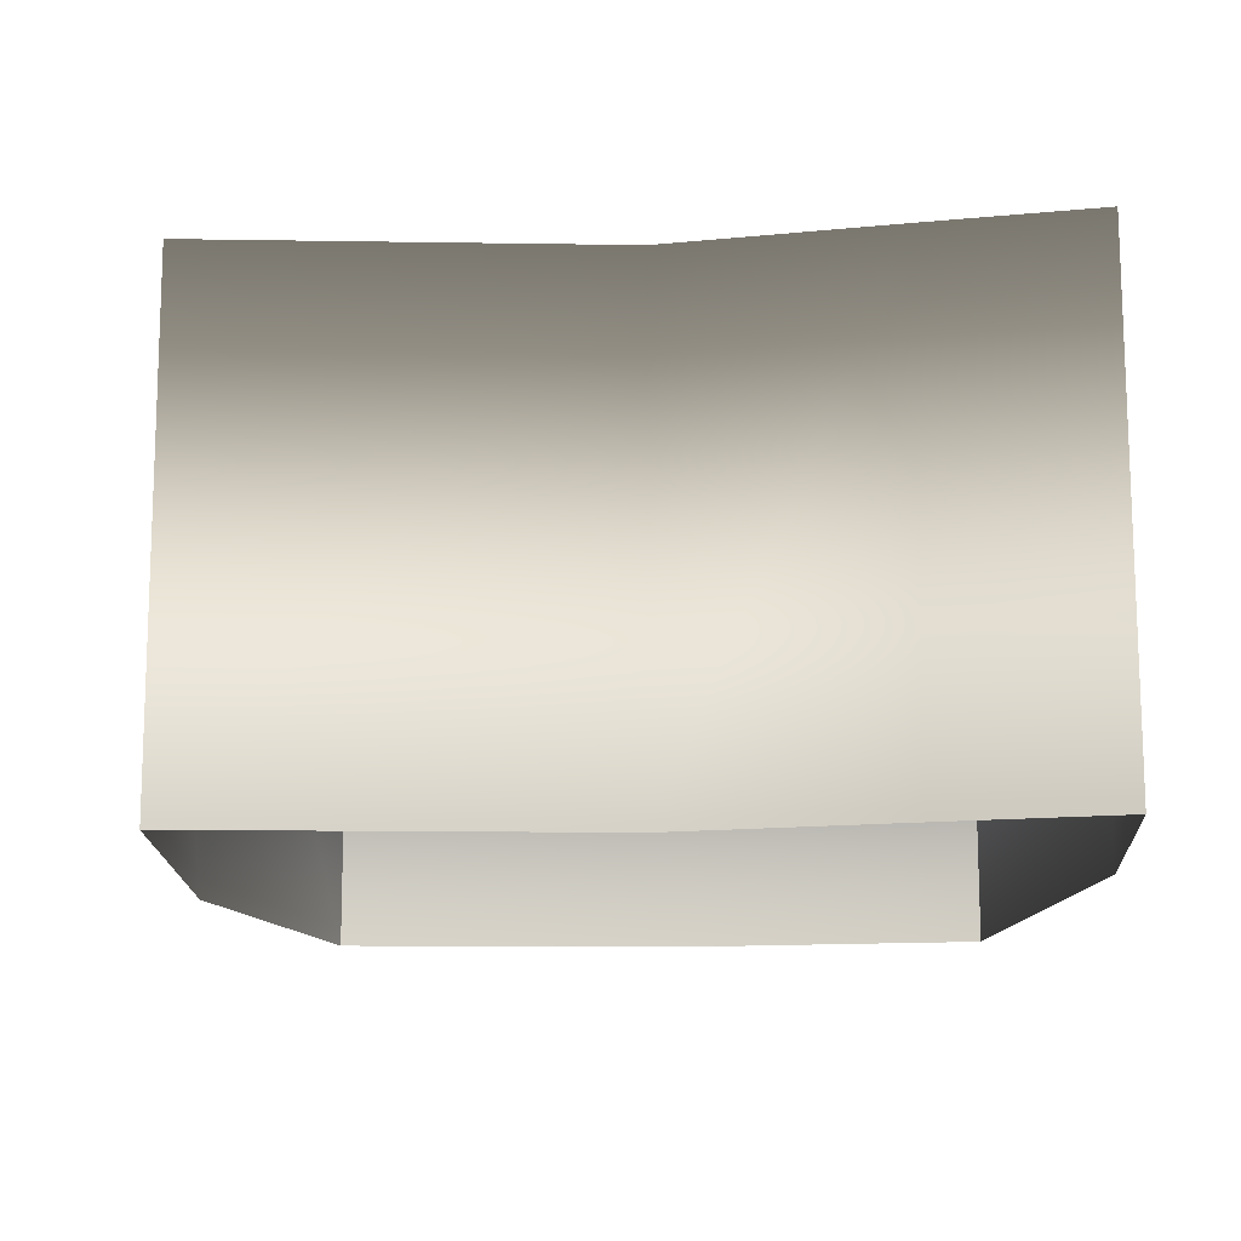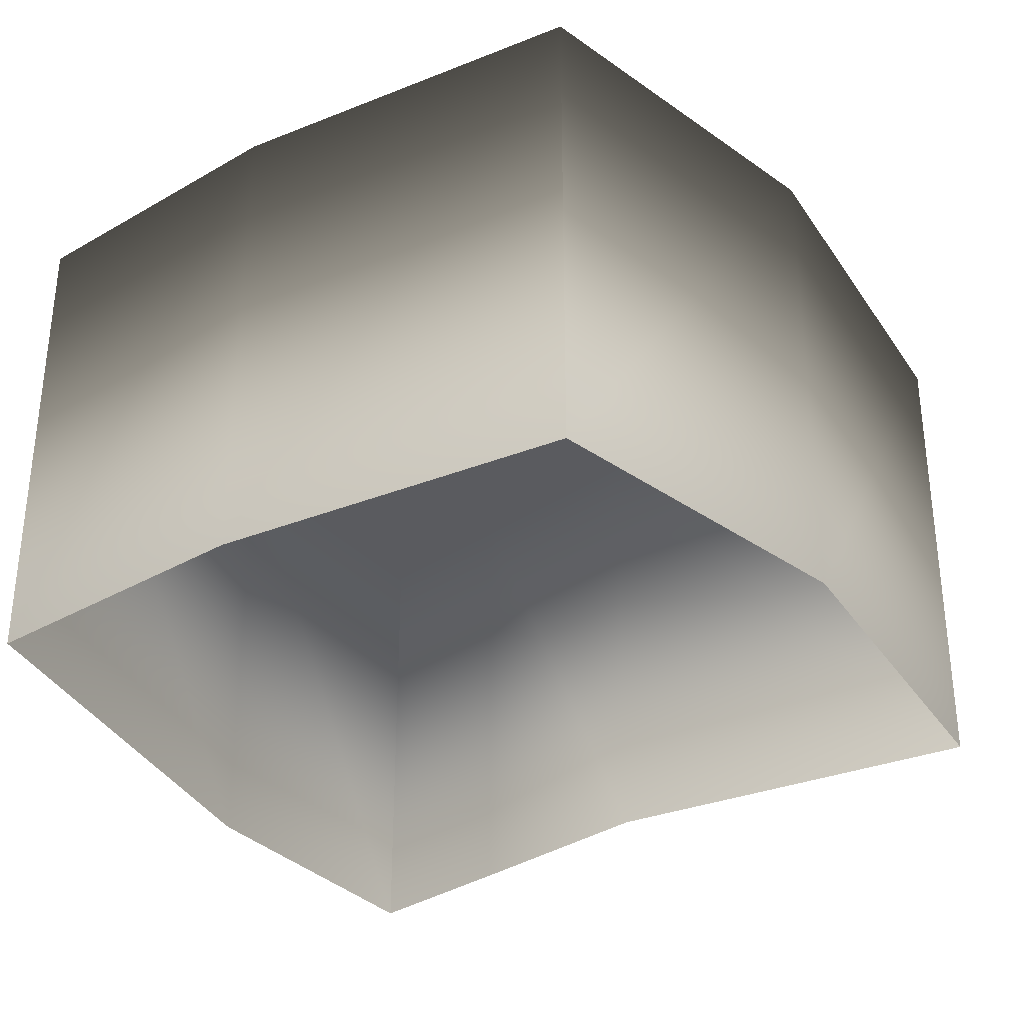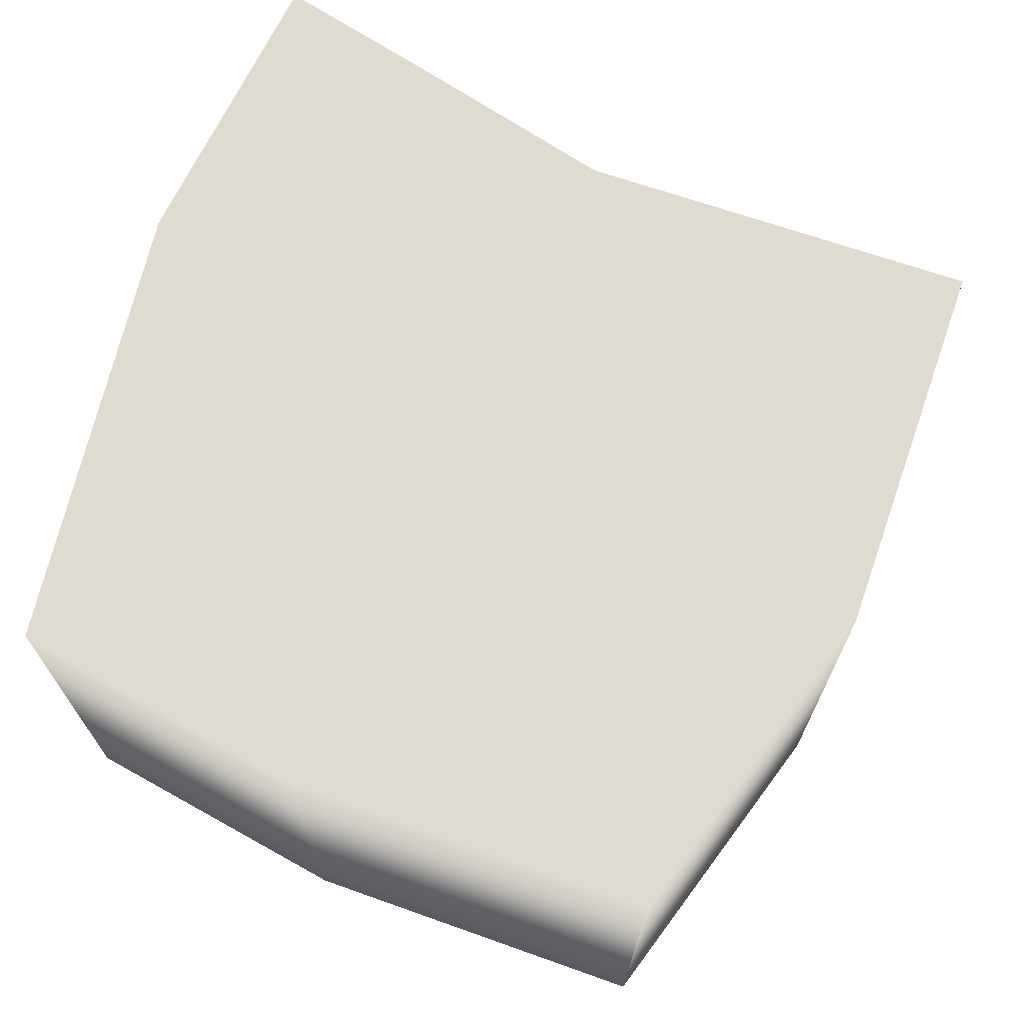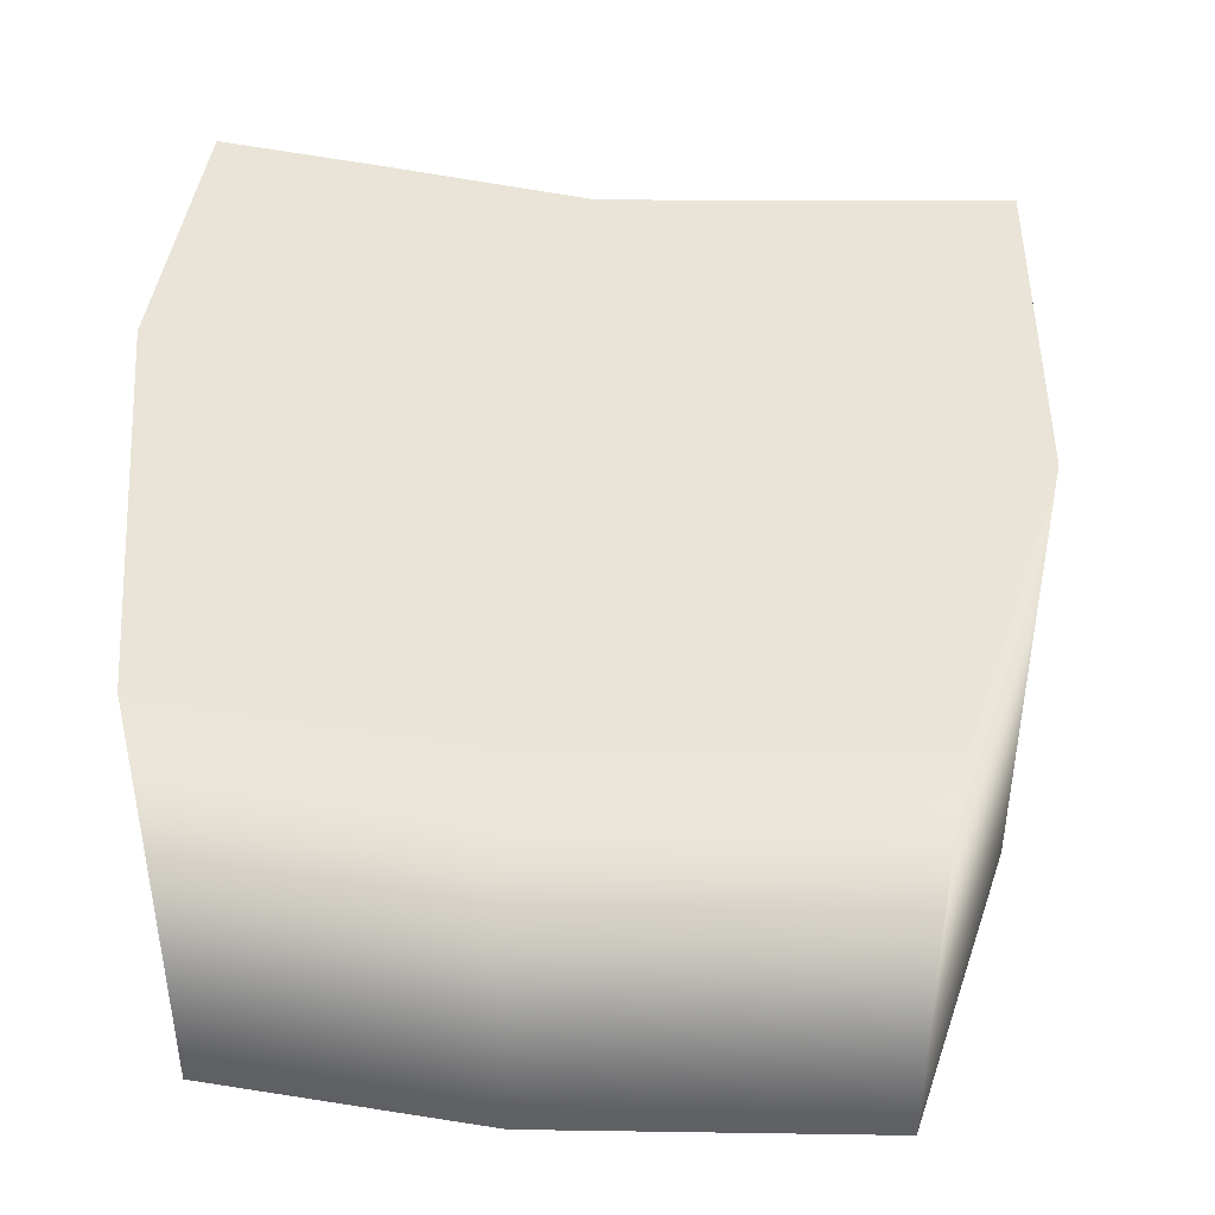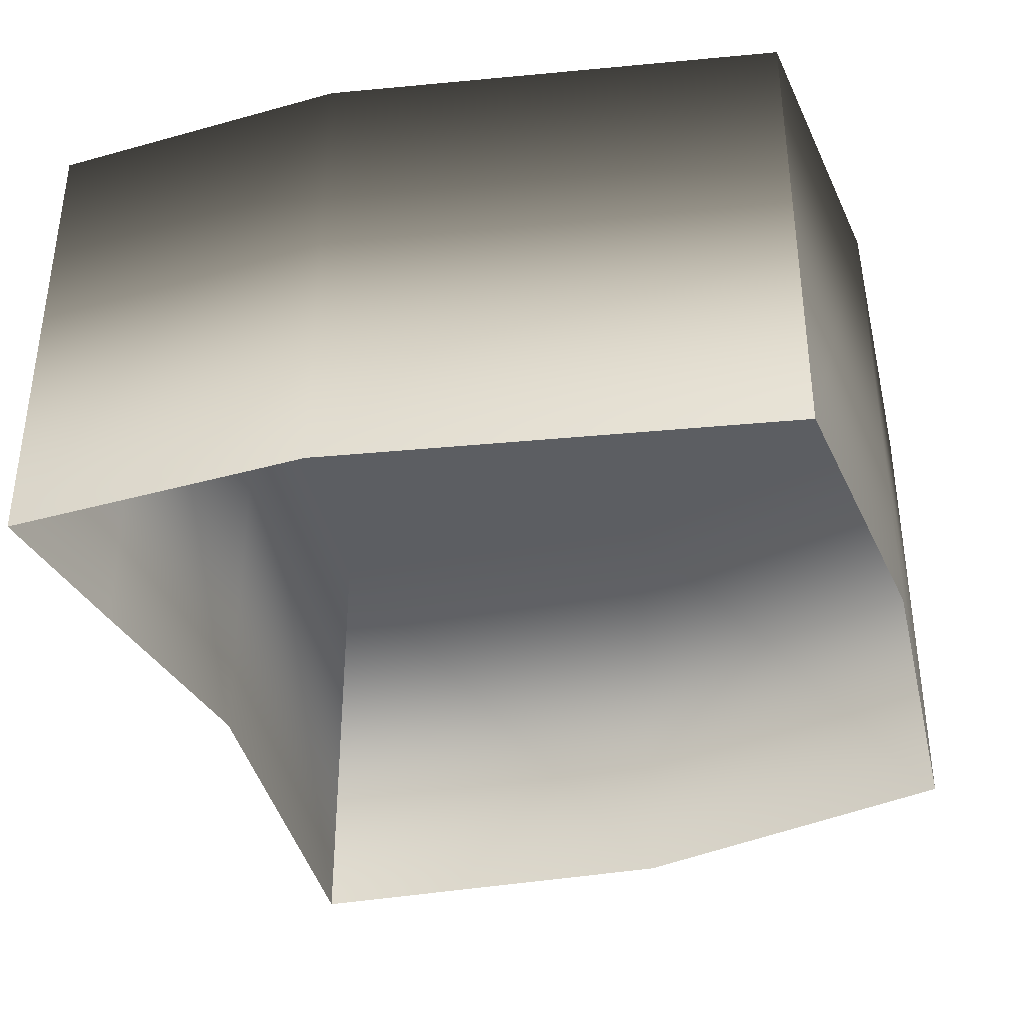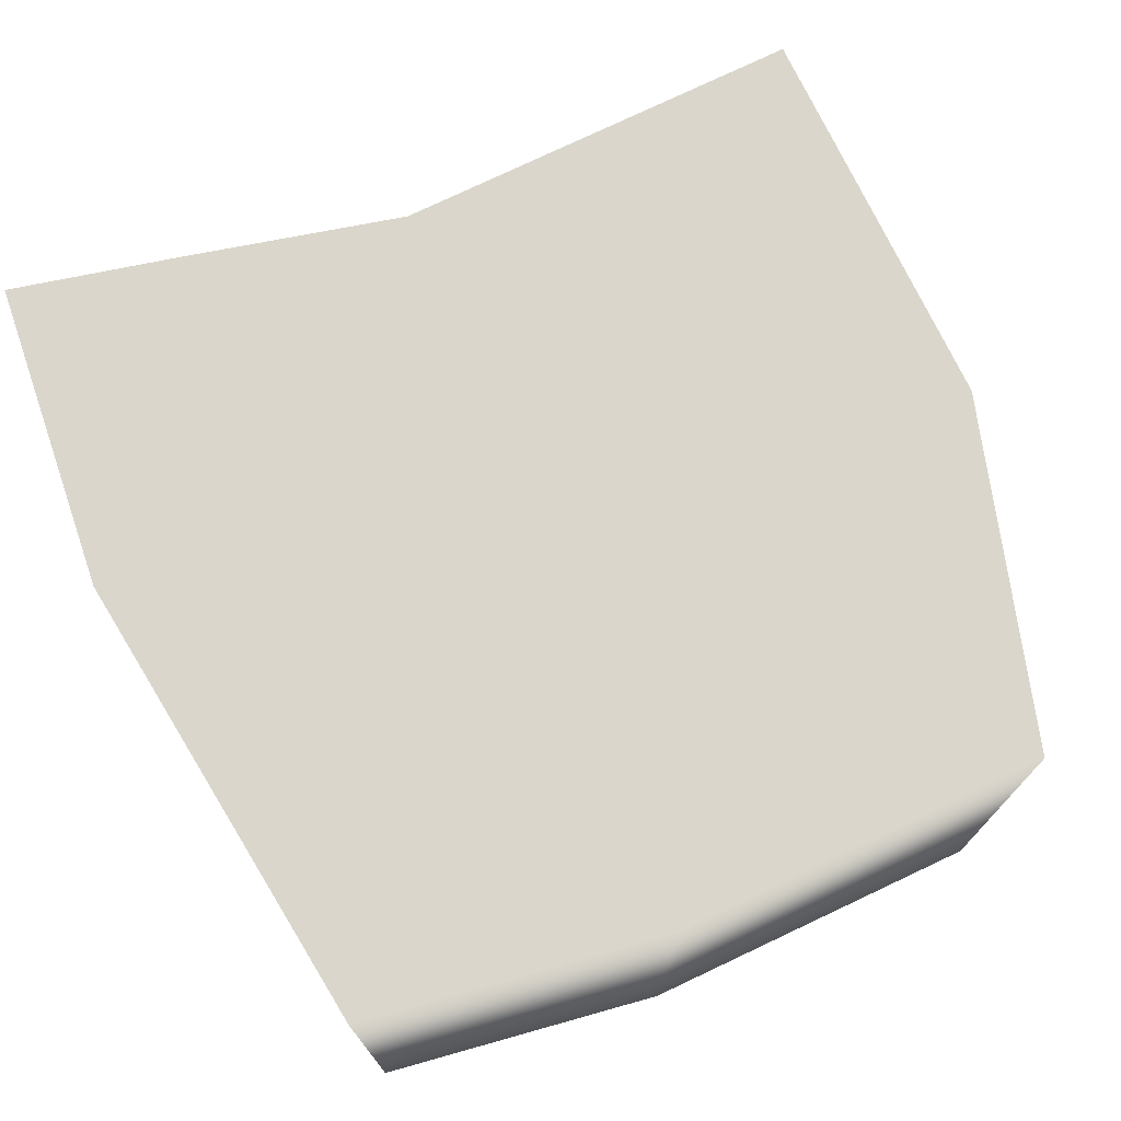
<metadata>
{"format":"obj","ext":"obj","renderer":"f3d","projection":"perspective","resolution":1024,"background":"white","views":[{"elev":-13.7,"azim":-9.5,"up":"+Y"},{"elev":-33.0,"azim":-159.6,"up":"+Y"},{"elev":70.0,"azim":-168.8,"up":"+Y"},{"elev":43.3,"azim":172.7,"up":"+Y"},{"elev":-38.2,"azim":94.7,"up":"+Y"},{"elev":73.9,"azim":146.4,"up":"+Y"}]}
</metadata>
<code>
g polySurface82
v -0.01821 2.406e-05 -0.006542
v -0.01073 1.667e-05 -0.02222
v 0.00708 -7.232e-06 -0.01961
v 0.02106 -2.64e-05 -0.01508
v 0.0202 -2.89e-05 0.00791
v -0.02092 2.464e-05 0.0124
v -0.001228 -1.76e-06 0.01505
v 0.01639 -2.614e-05 0.0223
v 0.009042 -1.599e-05 0.01933
v 0.01677 -0.02503 0.023
v 0.01673 -2.671e-05 0.02298
v 0.02069 -2.956e-05 0.007985
v 0.02074 -0.02504 0.008002
v 0.02158 -2.703e-05 -0.01544
v 0.02162 -0.02505 -0.01542
v 0.02162 -0.02505 -0.01542
v 0.02158 -2.703e-05 -0.01544
v 0.007194 -7.308e-06 -0.0201
v 0.007232 -0.02505 -0.02008
v -0.01102 1.715e-05 -0.02277
v -0.011 -0.02504 -0.02275
v -0.011 -0.02504 -0.02275
v -0.01102 1.715e-05 -0.02277
v -0.01869 2.472e-05 -0.006688
v -0.01867 -0.02503 -0.006672
v -0.02148 2.532e-05 0.01283
v -0.02146 -0.02501 0.01284
v -0.02146 -0.02501 0.01284
v -0.02148 2.532e-05 0.01283
v -0.001359 -1.667e-06 0.01553
v -0.001325 -0.02502 0.01555
v 0.008852 -1.58e-05 0.01979
v 0.008892 -0.02503 0.01981
v 0.01673 -2.671e-05 0.02298
v 0.01677 -0.02503 0.023
v 0.01673 -2.671e-05 0.02298
v 0.01639 -2.614e-05 0.0223
v 0.0202 -2.89e-05 0.00791
v 0.02069 -2.956e-05 0.007985
v 0.02069 -2.956e-05 0.007985
v 0.0202 -2.89e-05 0.00791
v 0.02106 -2.64e-05 -0.01508
v 0.02158 -2.703e-05 -0.01544
v 0.00708 -7.232e-06 -0.01961
v 0.007194 -7.308e-06 -0.0201
v 0.007194 -7.308e-06 -0.0201
v 0.00708 -7.232e-06 -0.01961
v -0.01073 1.667e-05 -0.02222
v -0.01102 1.715e-05 -0.02277
v -0.01821 2.406e-05 -0.006542
v -0.01869 2.472e-05 -0.006688
v -0.02092 2.464e-05 0.0124
v -0.02148 2.532e-05 0.01283
v -0.001228 -1.76e-06 0.01505
v -0.001359 -1.667e-06 0.01553
v -0.001359 -1.667e-06 0.01553
v -0.001228 -1.76e-06 0.01505
v 0.009042 -1.599e-05 0.01933
v 0.008852 -1.58e-05 0.01979
v 0.01639 -2.614e-05 0.0223
v 0.01673 -2.671e-05 0.02298
g polySurface82_0
f 3 2 1
f 1 4 3
f 1 5 4
f 1 6 5
f 6 7 5
f 7 8 5
f 7 9 8
g polySurface82_1
f 12 11 10
f 13 12 10
f 14 12 13
f 15 14 13
f 18 17 16
f 19 18 16
f 20 18 19
f 21 20 19
f 24 23 22
f 25 24 22
f 26 24 25
f 27 26 25
f 30 29 28
f 31 30 28
f 32 30 31
f 33 32 31
f 34 32 33
f 35 34 33
f 38 37 36
f 39 38 36
f 42 41 40
f 43 42 40
f 44 42 43
f 45 44 43
f 48 47 46
f 49 48 46
f 50 48 49
f 51 50 49
f 52 50 51
f 53 52 51
f 54 52 53
f 55 54 53
f 58 57 56
f 59 58 56
f 60 58 59
f 61 60 59

</code>
